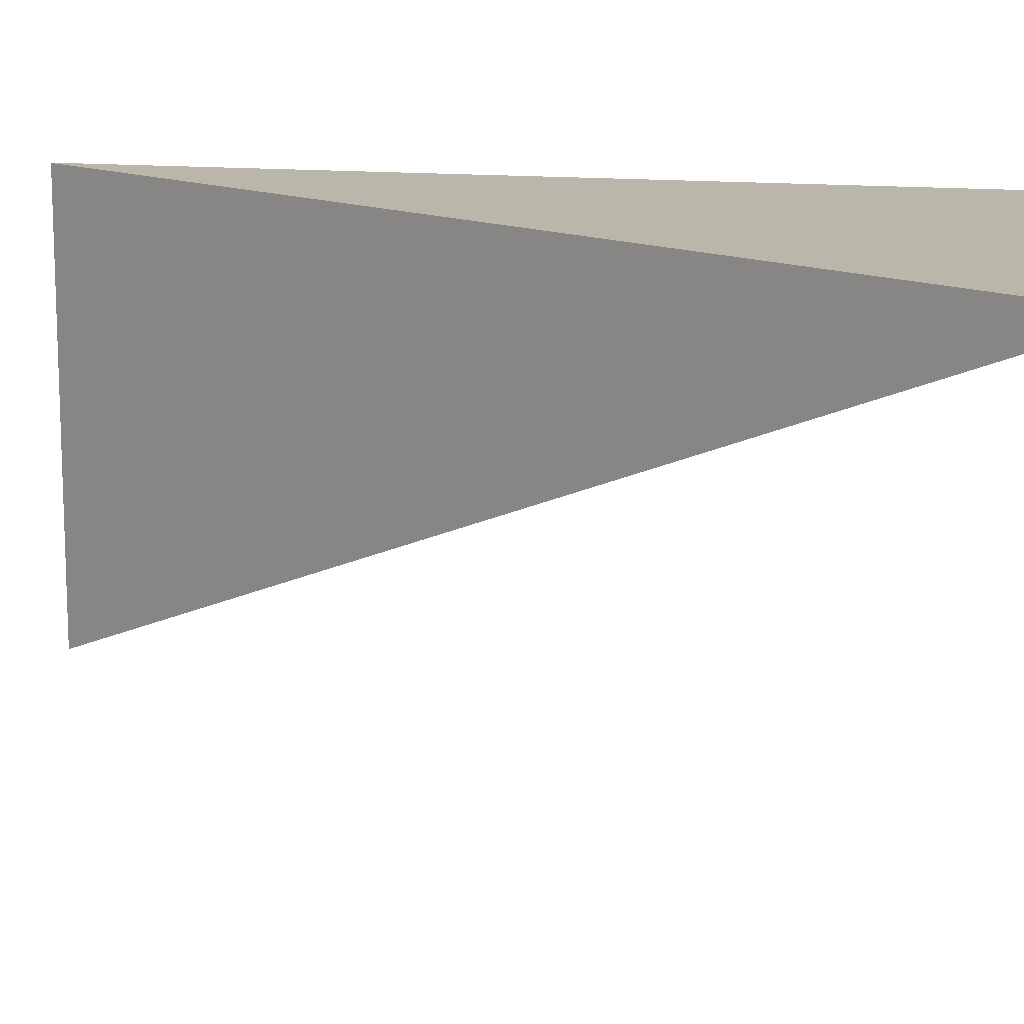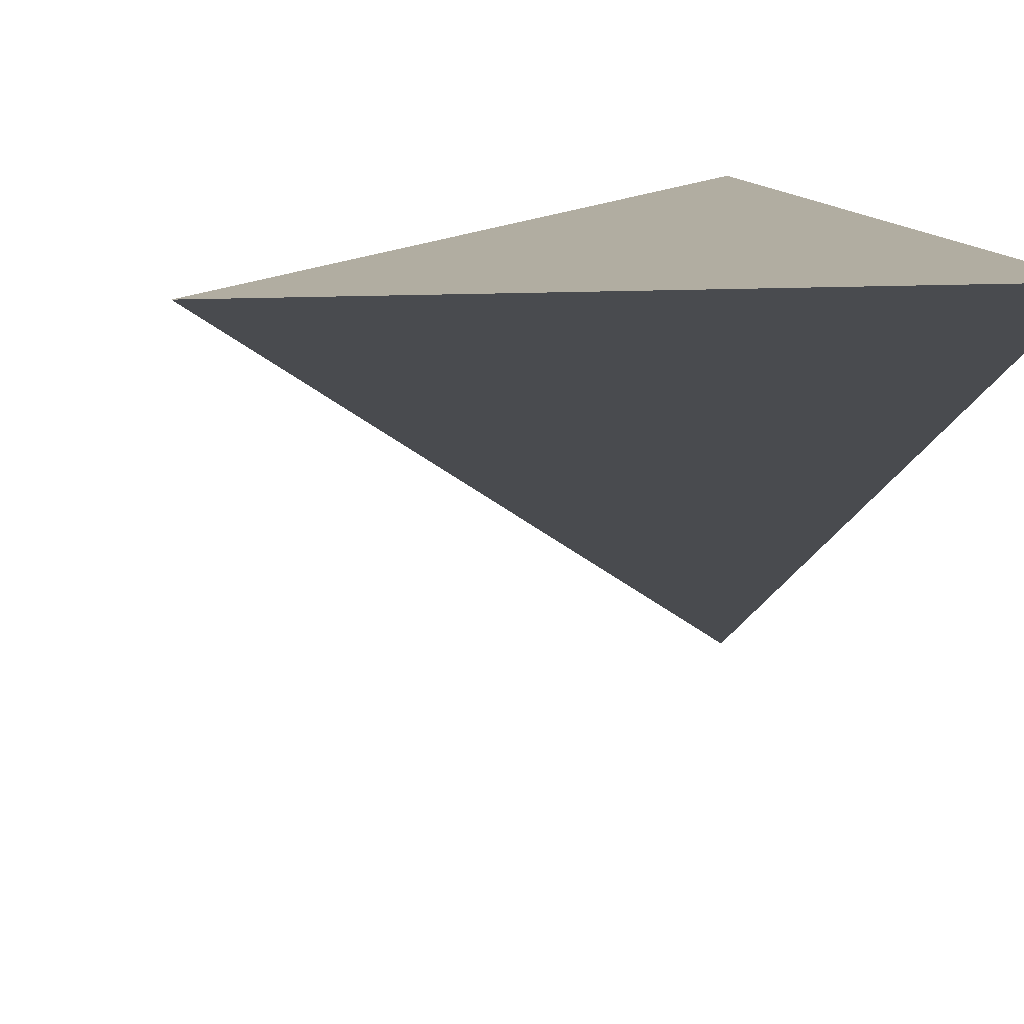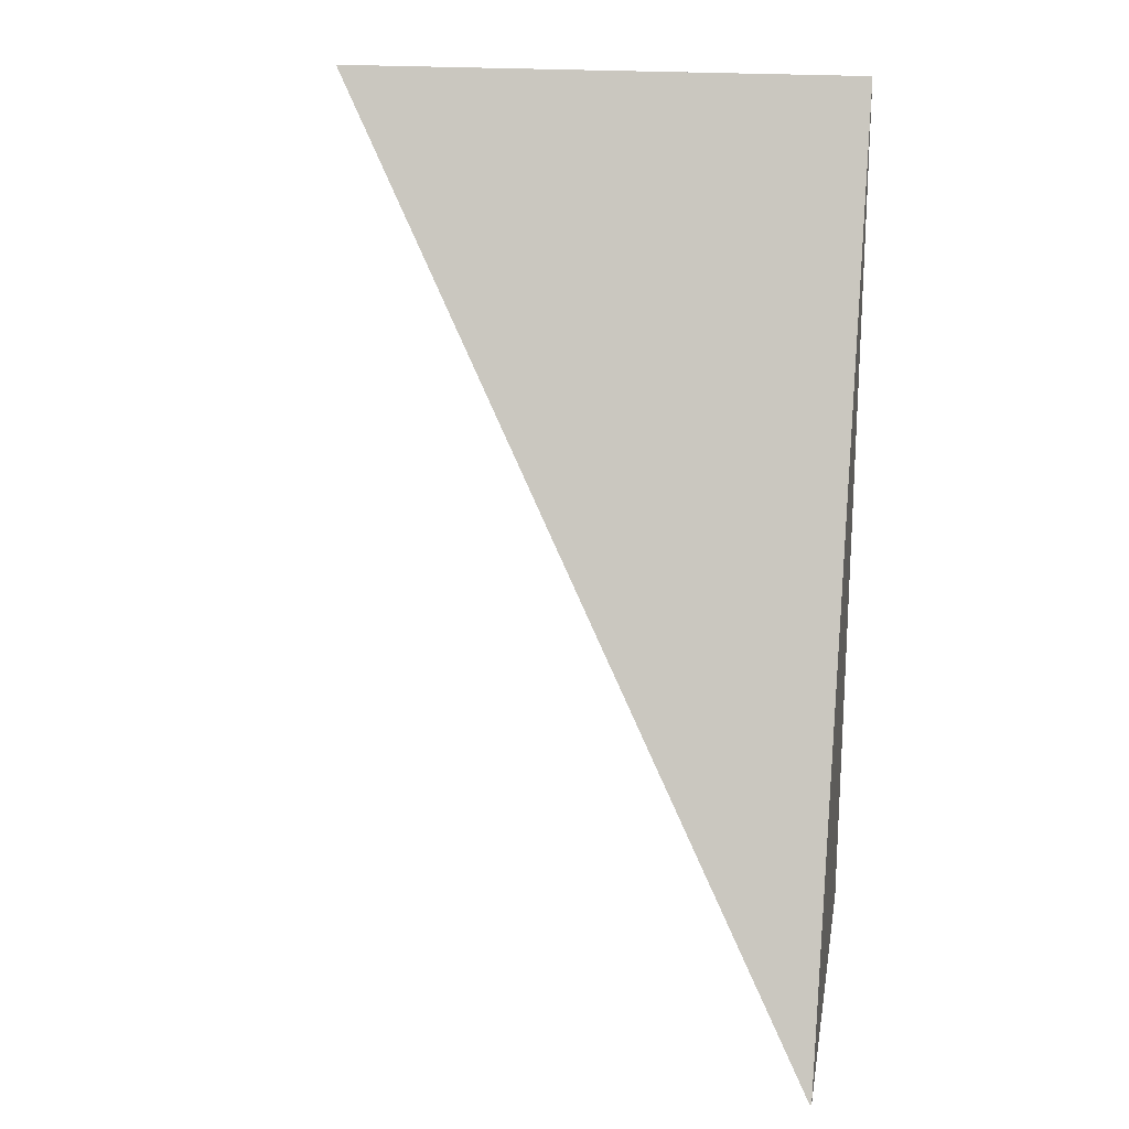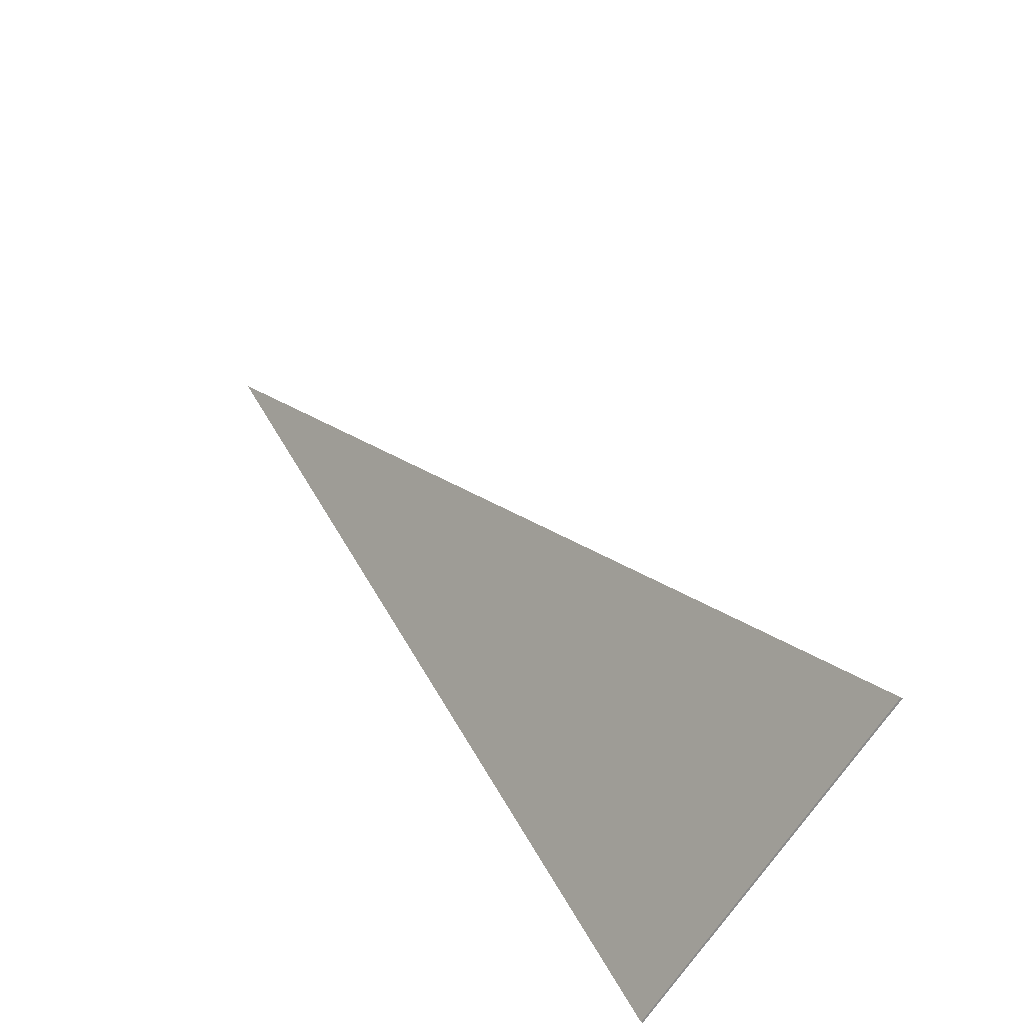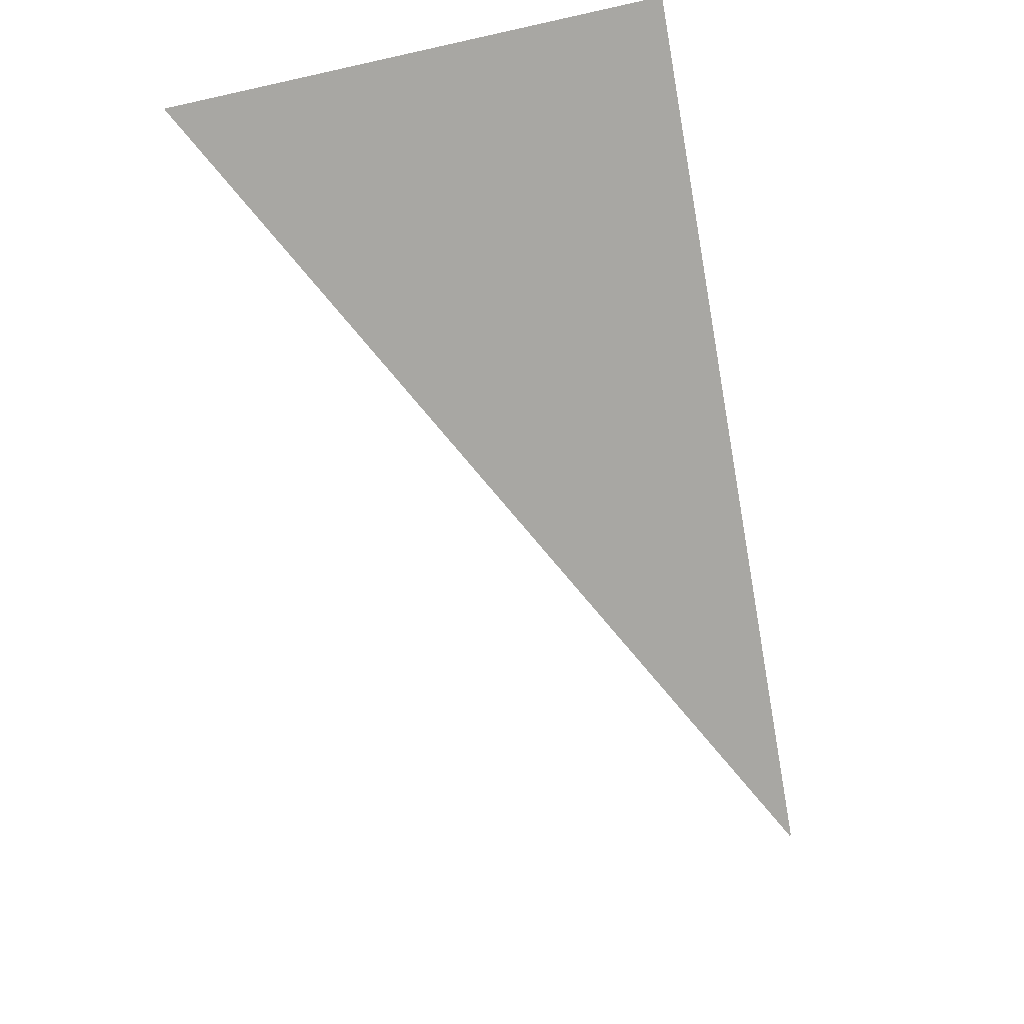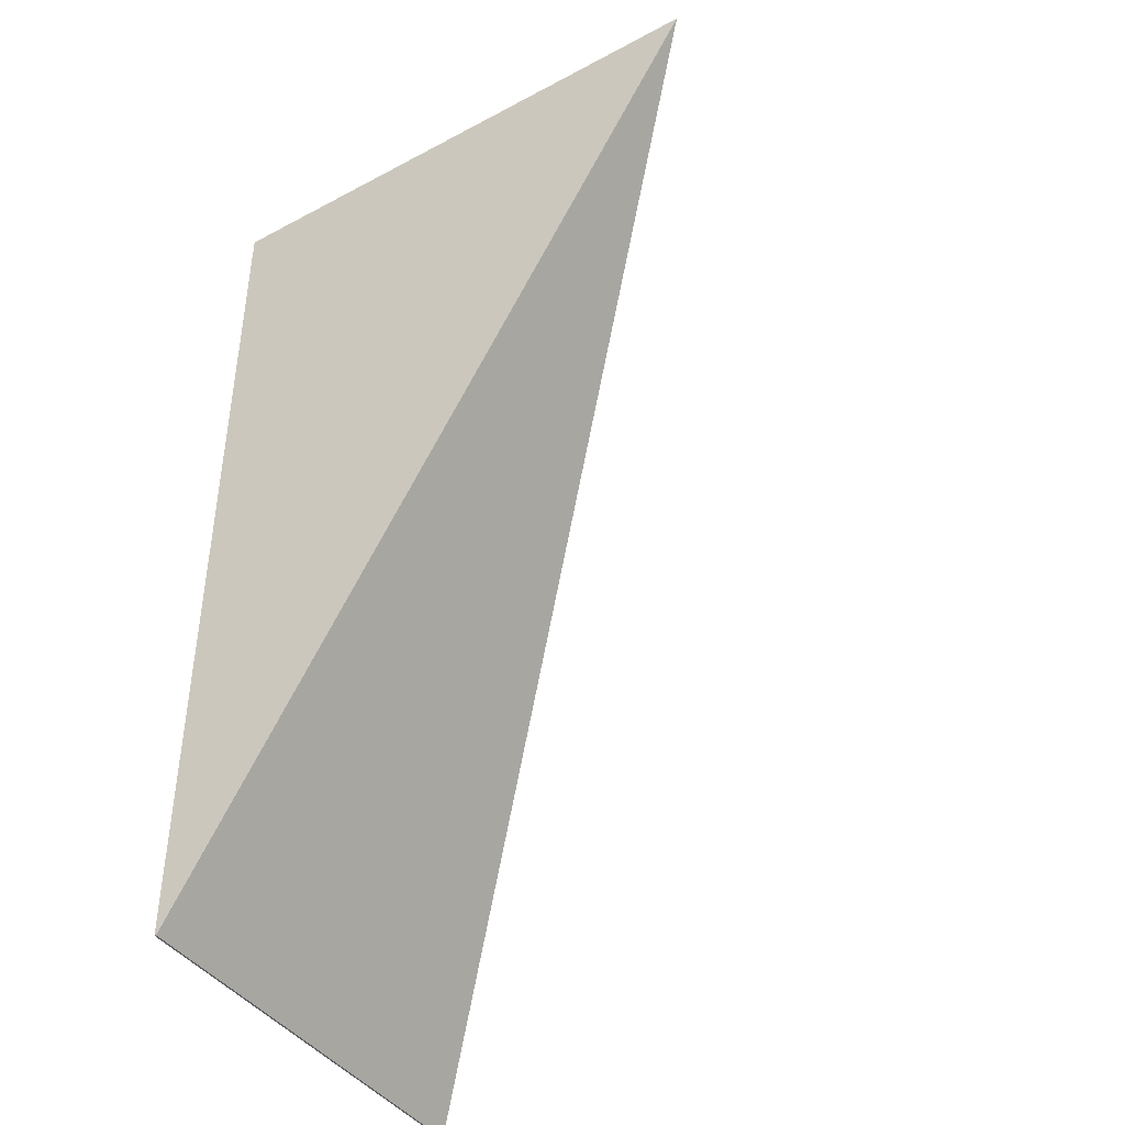
<metadata>
{"format":"obj","ext":"obj","renderer":"f3d","projection":"perspective","resolution":1024,"background":"white","views":[{"elev":13.8,"azim":-77.7,"up":"+Y"},{"elev":10.4,"azim":-9.9,"up":"+Y"},{"elev":19.7,"azim":9.5,"up":"+Z"},{"elev":-63.8,"azim":-31.0,"up":"+Z"},{"elev":41.5,"azim":-25.0,"up":"+Z"},{"elev":-42.2,"azim":-147.5,"up":"+Z"}]}
</metadata>
<code>
o mesh_2119
v 1.701 1.299 4.001
v 1.701 1.399 4.001
v 1.572 1.399 4.215
v 1.701 1.299 4.001
v 1.572 1.399 4.215
v 1.701 1.399 4.215
v 1.701 1.299 4.001
v 1.701 1.299 4.001
v 1.701 1.299 4.001
v 1.701 1.399 4.001
f 1 2 3
f 1 3 6 7
f 1 7 10 2
f 7 6 10
f 3 2 10 6

</code>
